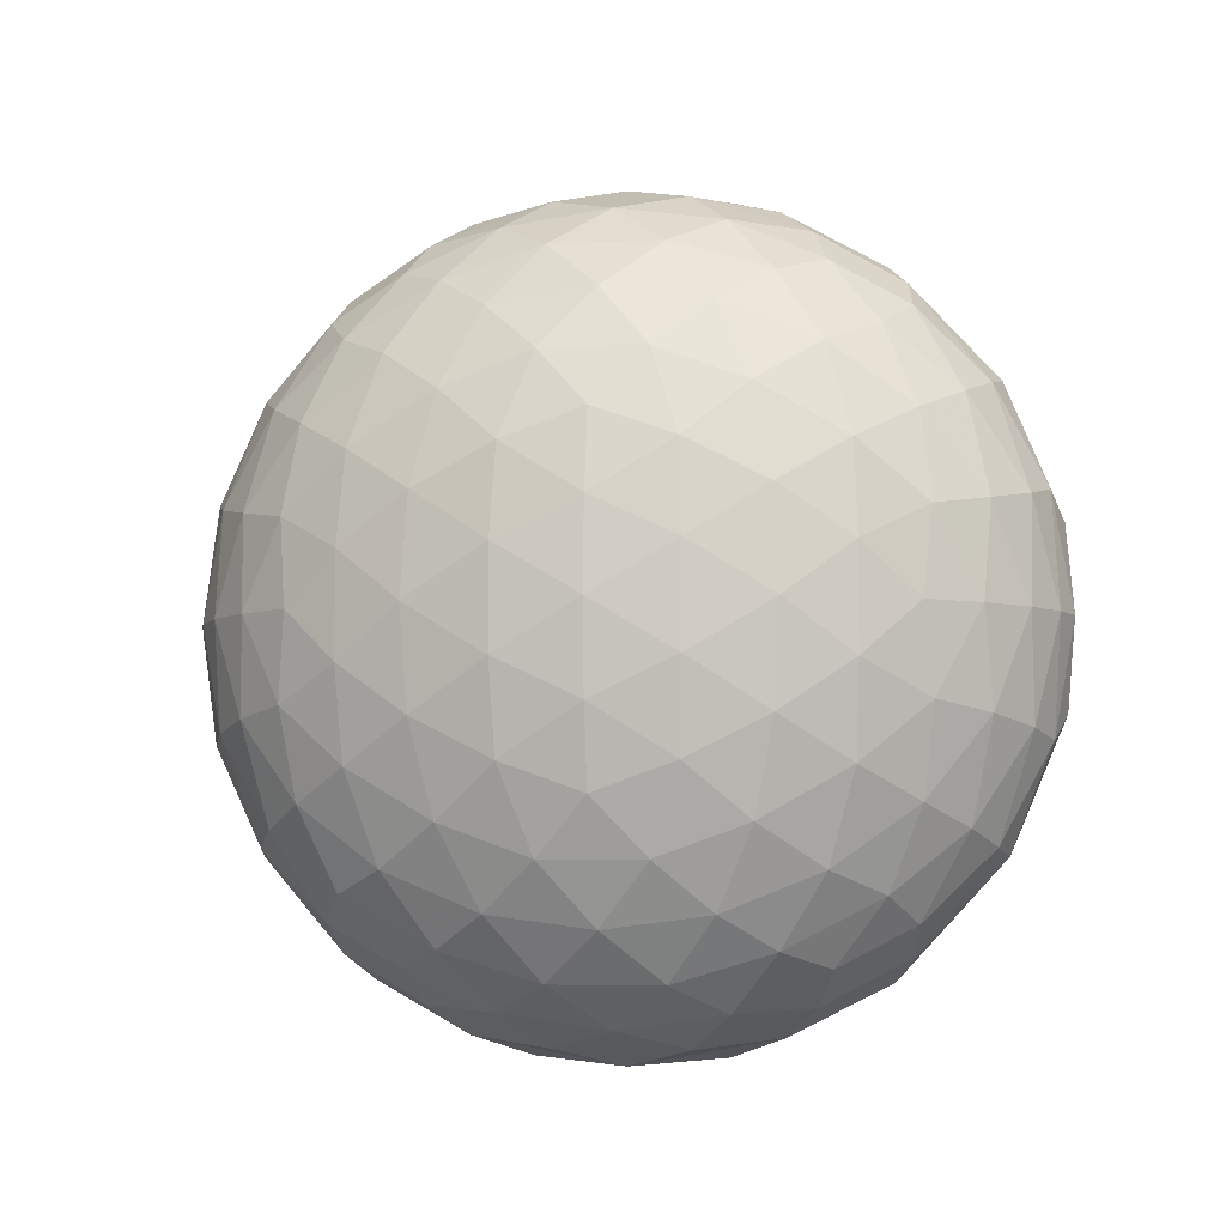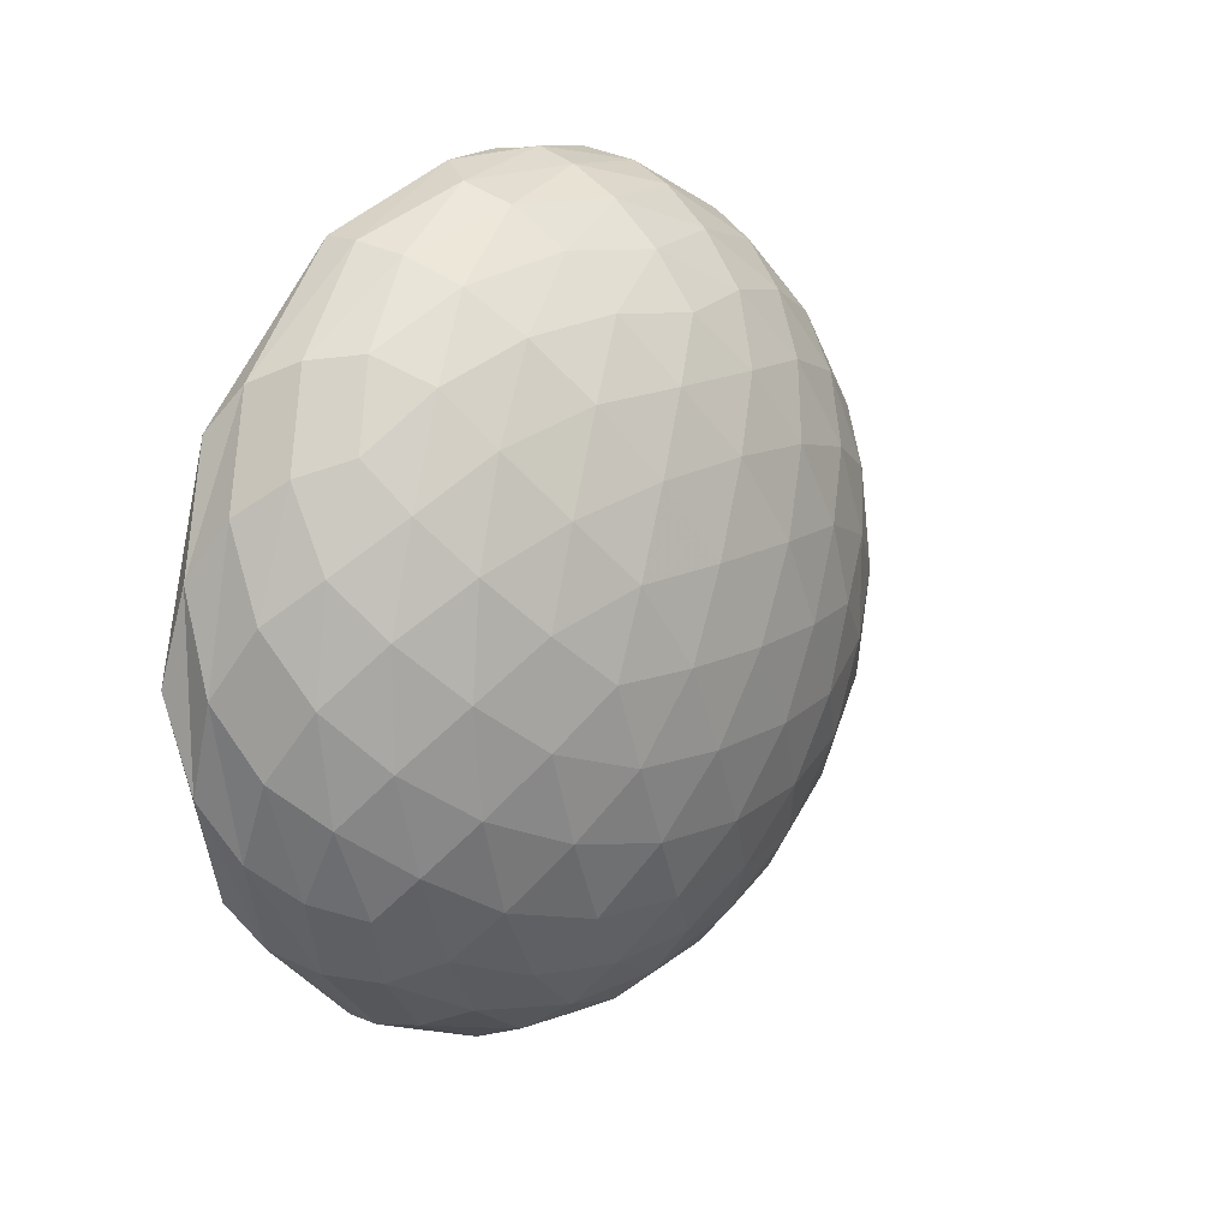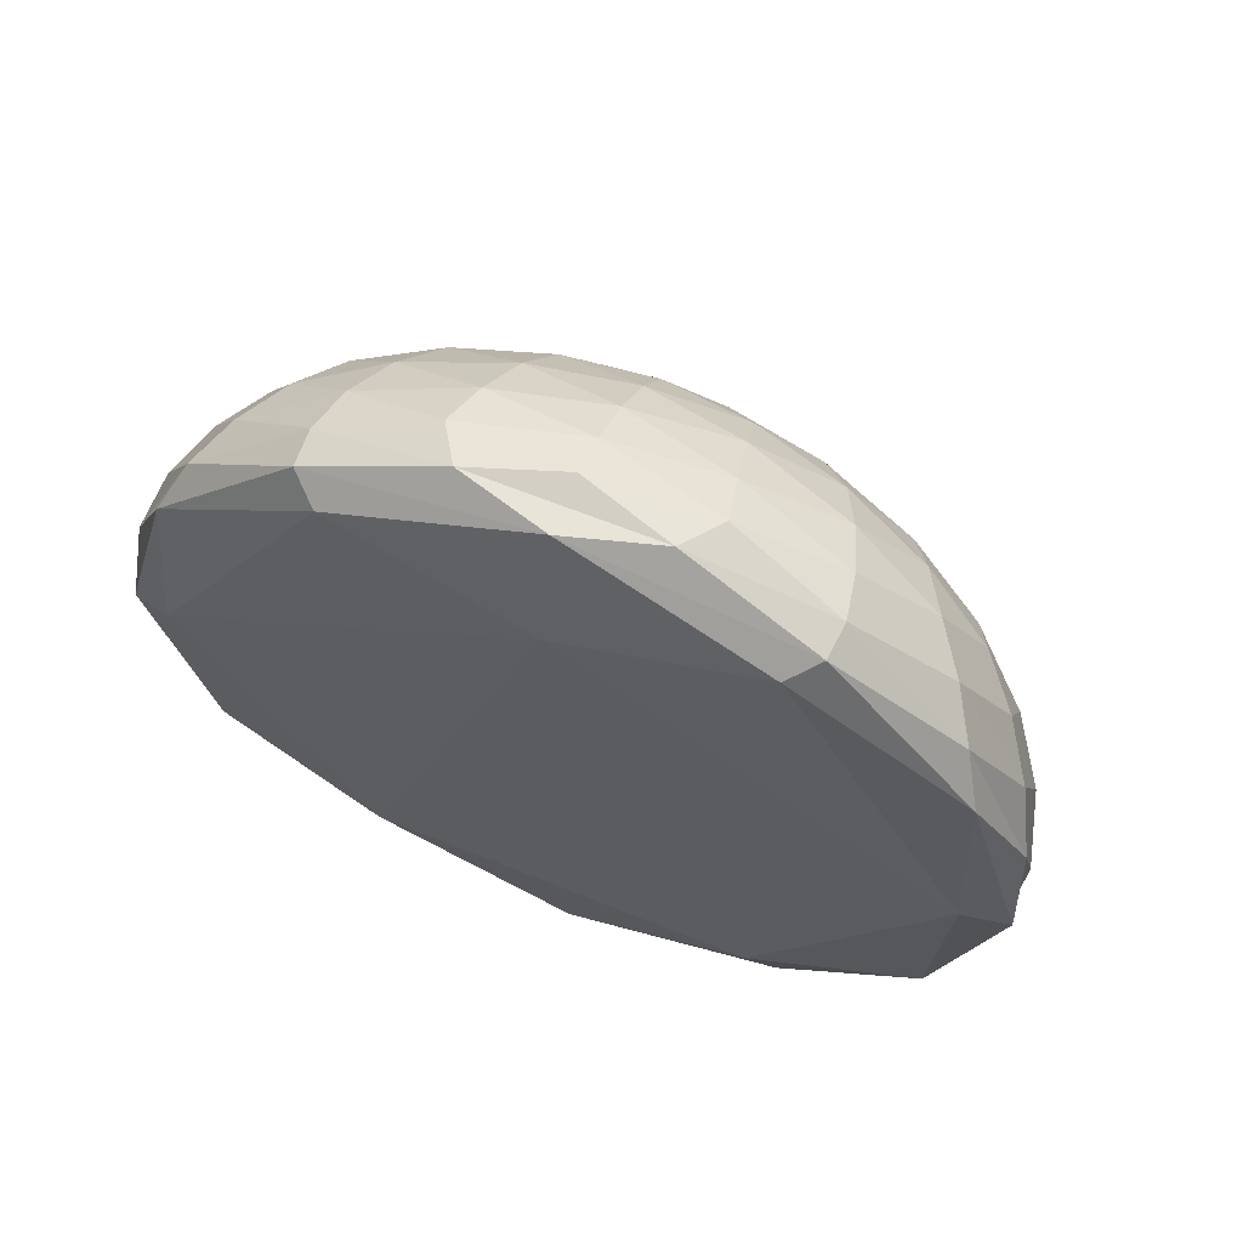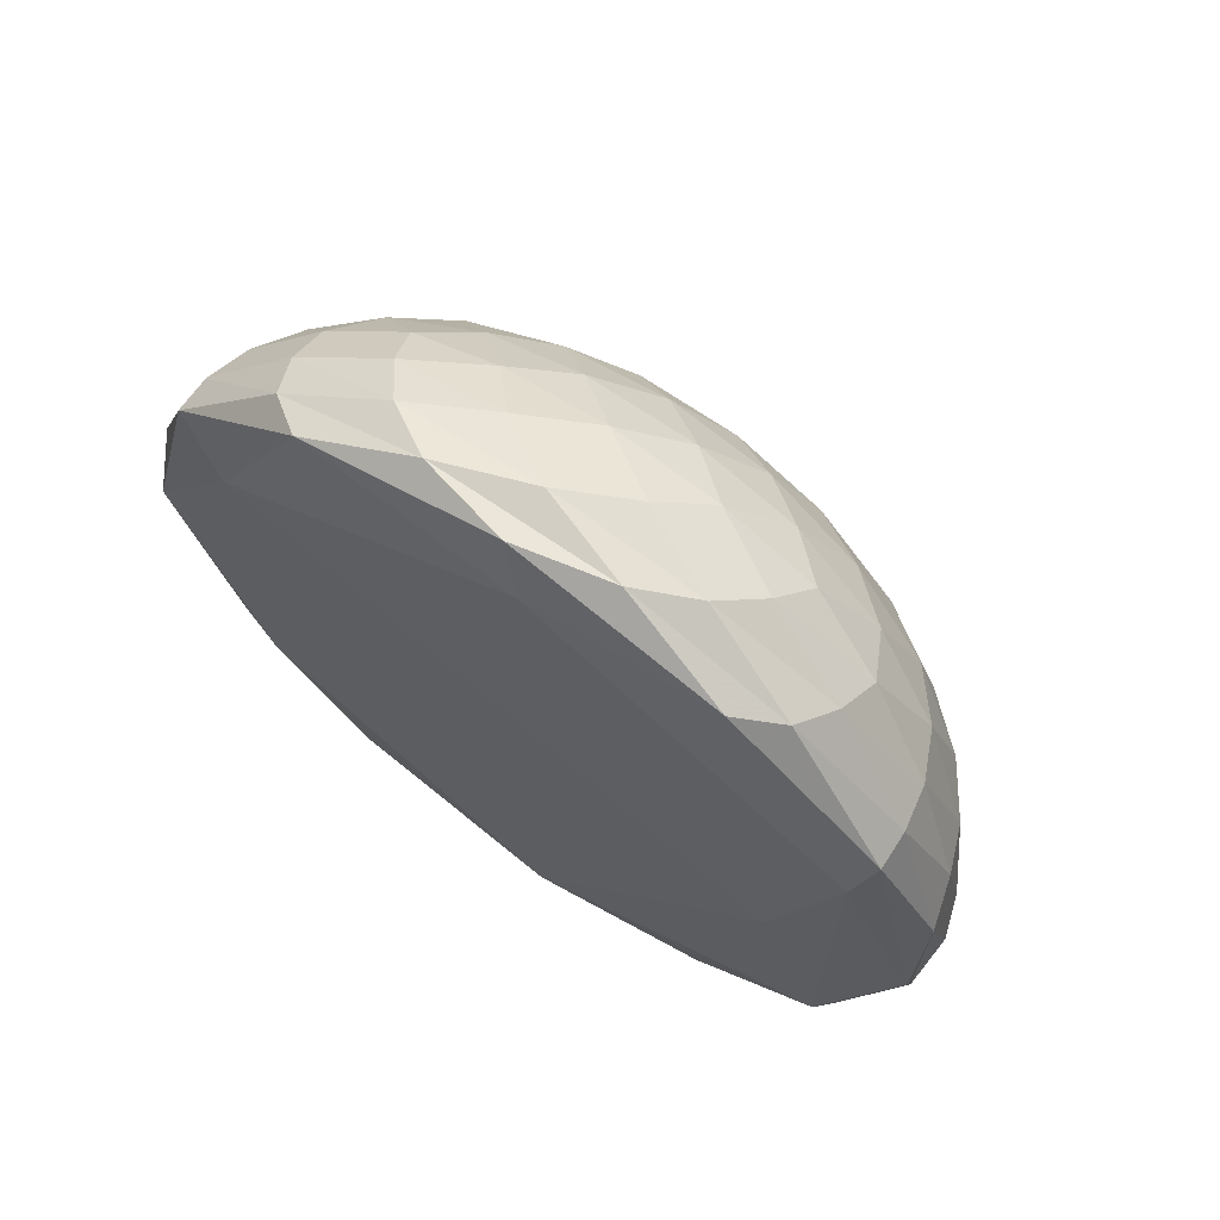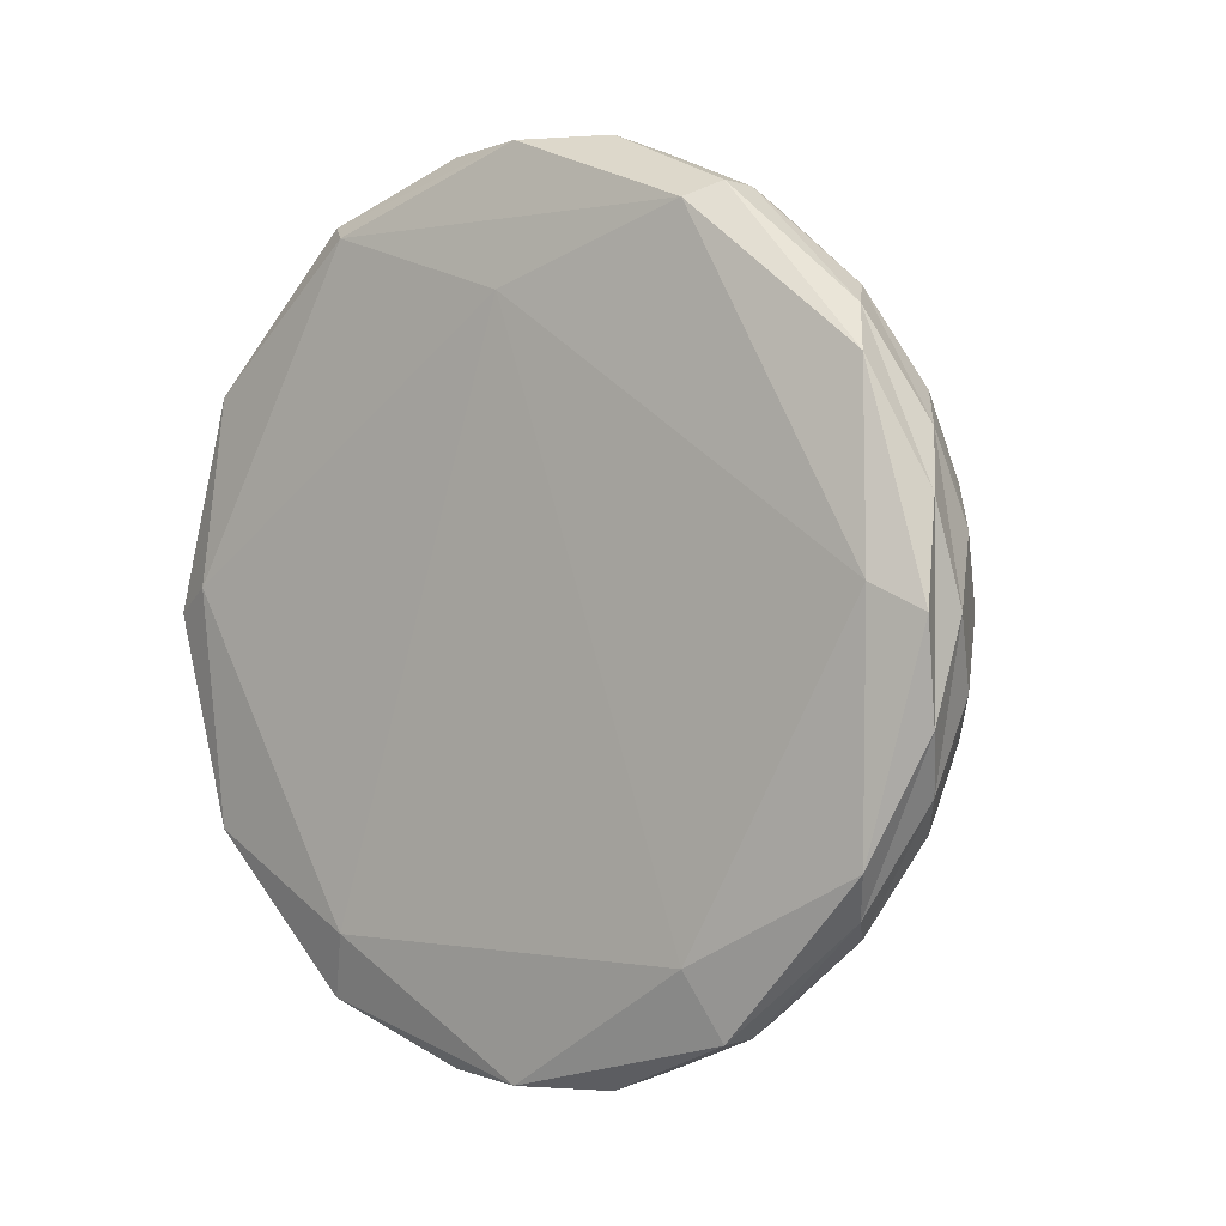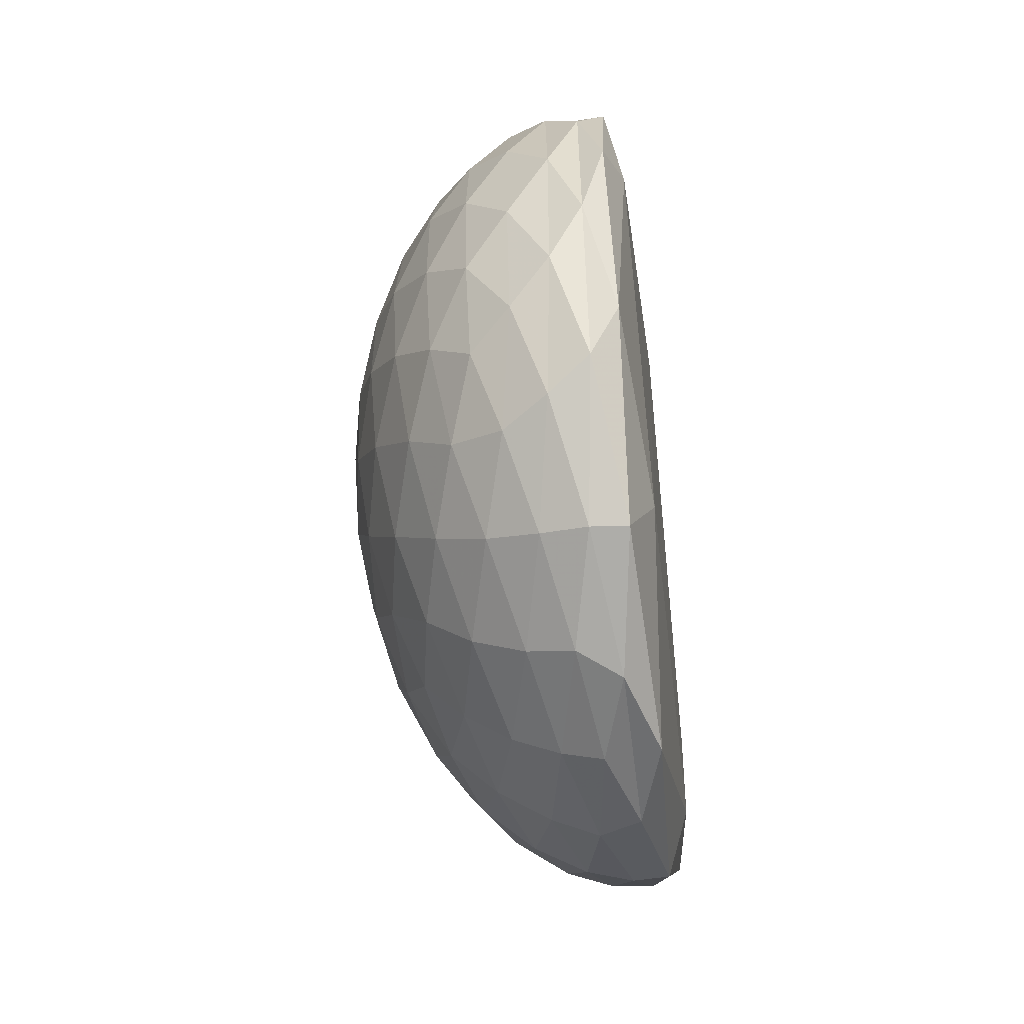
<metadata>
{"format":"obj","ext":"obj","renderer":"f3d","projection":"perspective","resolution":1024,"background":"white","views":[{"elev":-5.5,"azim":-81.0,"up":"+Z"},{"elev":15.5,"azim":-140.6,"up":"+Y"},{"elev":63.9,"azim":112.2,"up":"+Y"},{"elev":67.6,"azim":124.9,"up":"+Z"},{"elev":-0.1,"azim":127.8,"up":"+Y"},{"elev":-55.0,"azim":7.0,"up":"+Y"}]}
</metadata>
<code>
o sixth.001
v -0.2854 0.9261 -0
v 0.2854 1.359 -0
v -0.2854 -0.9433 -0
v 0.2854 -1.376 -0
v 0 -0.6603 -1.054
v 0 0.643 -1.054
v 0 -0.6603 1.054
v 0 0.643 1.054
v 0.4617 -0.008611 1.368
v 0.4617 -0.008611 -1.368
v -0.4617 -0.008611 0.5507
v -0.4617 -0.008611 -0.5507
v -0.438 0.517 -0.3249
v -0.2707 0.3317 -0.8912
v -0.1673 0.9162 -0.5714
v 0.1673 1.122 -0.6993
v 0 1.228 -0
v 0.1673 1.122 0.6993
v -0.1673 0.9162 0.5714
v -0.2707 0.3317 0.8912
v -0.438 0.517 0.3249
v -0.5414 -0.008375 -0
v 0.2707 0.4777 -1.271
v 0.438 1.156 -0.7192
v -0.2707 -0.3489 -0.8912
v 0 -0.008611 -1.237
v -0.438 -0.5342 0.3249
v -0.438 -0.5342 -0.3249
v 0 -0.008611 1.237
v -0.2707 -0.3489 0.8912
v 0.438 1.156 0.7192
v 0.2707 0.4777 1.271
v 0.438 -1.173 -0.7192
v 0.2707 -0.4949 -1.271
v 0.1673 -1.139 -0.6993
v -0.1673 -0.9334 -0.5714
v 0 -1.246 -0
v -0.1673 -0.9334 0.5714
v 0.1673 -1.139 0.6993
v 0.2707 -0.4949 1.271
v 0.438 -1.173 0.7192
v 0.5414 0.906 -0
v -0.3733 0.7484 -0.1664
v -0.318 0.7352 -0.4663
v -0.237 0.9539 -0.2802
v -0.3835 0.1571 -0.7348
v -0.3709 0.4506 -0.6283
v -0.4677 0.2541 -0.457
v -0.08424 0.8083 -0.8387
v -0.2325 0.6468 -0.7641
v -0.1363 0.4977 -0.9997
v -0.08553 1.116 -0.3139
v -0.1528 1.095 -0
v 0.08424 0.8912 -0.9252
v 0 1.047 -0.6448
v 0.1528 1.315 -0
v 0.08553 1.234 -0.3474
v 0.237 1.292 -0.3795
v -0.08553 1.116 0.3139
v -0.237 0.9539 0.2802
v 0.237 1.292 0.3795
v 0.08553 1.234 0.3474
v -0.08424 0.8083 0.8387
v 0 1.047 0.6448
v 0.08424 0.8912 0.9252
v -0.318 0.7352 0.4663
v -0.3733 0.7484 0.1664
v -0.1363 0.4977 0.9997
v -0.2325 0.6468 0.7641
v -0.4677 0.2541 0.457
v -0.3709 0.4506 0.6283
v -0.3835 0.1571 0.7348
v -0.4617 0.5358 -0
v -0.5198 -0.00859 0.2911
v -0.5145 0.2656 0.1632
v -0.5145 0.2656 -0.1632
v -0.5198 -0.00859 -0.2911
v 0.318 1.153 -0.7274
v 0.3733 1.335 -0.2935
v 0.1363 0.5866 -1.174
v 0.2325 0.8701 -1.026
v 0.4677 0.6653 -1.176
v 0.3709 0.8037 -1.108
v 0.3835 0.2968 -1.339
v -0.1437 0.1734 -1.097
v 0 0.3407 -1.188
v -0.3835 -0.1743 -0.7348
v -0.2821 -0.008611 -0.936
v 0 -0.3579 -1.188
v -0.1437 -0.1906 -1.097
v -0.1363 -0.5149 -0.9997
v -0.5145 -0.2827 -0.1632
v -0.4677 -0.2713 -0.457
v -0.4677 -0.2713 0.457
v -0.5145 -0.2827 0.1632
v -0.3733 -0.7656 -0.1664
v -0.4617 -0.5531 -0
v -0.3733 -0.7656 0.1664
v -0.2821 -0.008611 0.936
v -0.3835 -0.1743 0.7348
v 0 0.3407 1.188
v -0.1437 0.1734 1.097
v -0.1363 -0.5149 0.9997
v -0.1437 -0.1906 1.097
v 0 -0.3579 1.188
v 0.2325 0.8701 1.026
v 0.1363 0.5866 1.174
v 0.3733 1.335 0.2935
v 0.318 1.153 0.7274
v 0.3835 0.2968 1.339
v 0.3709 0.8037 1.108
v 0.4677 0.6653 1.176
v 0.3733 -1.352 -0.2935
v 0.318 -1.17 -0.7274
v 0.237 -1.309 -0.3795
v 0.3835 -0.314 -1.339
v 0.3709 -0.821 -1.108
v 0.4677 -0.6825 -1.176
v 0.08424 -0.9085 -0.9252
v 0.2325 -0.8873 -1.026
v 0.1363 -0.6039 -1.174
v 0.08553 -1.251 -0.3474
v 0.1528 -1.332 -0
v -0.08424 -0.8255 -0.8387
v 0 -1.064 -0.6448
v -0.1528 -1.112 -0
v -0.08553 -1.134 -0.3139
v -0.237 -0.9711 -0.2802
v 0.08553 -1.251 0.3474
v 0.237 -1.309 0.3795
v -0.237 -0.9711 0.2802
v -0.08553 -1.134 0.3139
v 0.08424 -0.9085 0.9252
v 0 -1.064 0.6448
v -0.08424 -0.8255 0.8387
v 0.318 -1.17 0.7274
v 0.3733 -1.352 0.2935
v 0.1363 -0.6039 1.174
v 0.2325 -0.8873 1.026
v 0.4677 -0.6825 1.176
v 0.3709 -0.821 1.108
v 0.3835 -0.314 1.339
v 0.4617 -1.357 -0
v 0.5198 0.07138 1.219
v 0.5145 -0.9668 0.6312
v 0.5145 -0.9668 -0.6312
v 0.5198 0.07138 -1.219
v 0.1437 -0.2254 -1.301
v 0.2821 -0.008611 -1.362
v 0.1437 0.2081 -1.301
v -0.318 -0.7524 -0.4663
v -0.2325 -0.664 -0.7641
v -0.3709 -0.4678 -0.6283
v -0.2325 -0.664 0.7641
v -0.318 -0.7524 0.4663
v -0.3709 -0.4678 0.6283
v 0.2821 -0.008611 1.362
v 0.1437 -0.2254 1.301
v 0.1437 0.2081 1.301
v 0.5145 1.11 -0.6312
v 0.5145 1.11 0.6312
v 0.4617 1.34 -0
f 1 45 43
f 13 43 44
f 15 44 45
f 43 45 44
f 12 48 46
f 14 46 47
f 13 47 48
f 46 48 47
f 6 51 49
f 15 49 50
f 14 50 51
f 49 51 50
f 13 44 47
f 14 47 50
f 15 50 44
f 47 44 50
f 1 53 45
f 15 45 52
f 17 52 53
f 45 53 52
f 6 49 54
f 16 54 55
f 15 55 49
f 54 49 55
f 2 58 56
f 17 56 57
f 16 57 58
f 56 58 57
f 15 52 55
f 16 55 57
f 17 57 52
f 55 52 57
f 1 60 53
f 17 53 59
f 19 59 60
f 53 60 59
f 2 56 61
f 18 61 62
f 17 62 56
f 61 56 62
f 8 65 63
f 19 63 64
f 18 64 65
f 63 65 64
f 17 59 62
f 18 62 64
f 19 64 59
f 62 59 64
f 1 67 60
f 19 60 66
f 21 66 67
f 60 67 66
f 8 63 68
f 20 68 69
f 19 69 63
f 68 63 69
f 11 72 70
f 21 70 71
f 20 71 72
f 70 72 71
f 19 66 69
f 20 69 71
f 21 71 66
f 69 66 71
f 1 43 67
f 21 67 73
f 13 73 43
f 67 43 73
f 11 70 74
f 22 74 75
f 21 75 70
f 74 70 75
f 12 77 48
f 13 48 76
f 22 76 77
f 48 77 76
f 21 73 75
f 22 75 76
f 13 76 73
f 75 73 76
f 2 79 58
f 16 58 78
f 24 78 79
f 58 79 78
f 6 54 80
f 23 80 81
f 16 81 54
f 80 54 81
f 10 84 82
f 24 82 83
f 23 83 84
f 82 84 83
f 16 78 81
f 23 81 83
f 24 83 78
f 81 78 83
f 6 86 51
f 14 51 85
f 26 85 86
f 51 86 85
f 12 46 87
f 25 87 88
f 14 88 46
f 87 46 88
f 5 91 89
f 26 89 90
f 25 90 91
f 89 91 90
f 14 85 88
f 25 88 90
f 26 90 85
f 88 85 90
f 12 93 77
f 22 77 92
f 28 92 93
f 77 93 92
f 11 74 94
f 27 94 95
f 22 95 74
f 94 74 95
f 3 98 96
f 28 96 97
f 27 97 98
f 96 98 97
f 22 92 95
f 27 95 97
f 28 97 92
f 95 92 97
f 11 100 72
f 20 72 99
f 30 99 100
f 72 100 99
f 8 68 101
f 29 101 102
f 20 102 68
f 101 68 102
f 7 105 103
f 30 103 104
f 29 104 105
f 103 105 104
f 20 99 102
f 29 102 104
f 30 104 99
f 102 99 104
f 8 107 65
f 18 65 106
f 32 106 107
f 65 107 106
f 2 61 108
f 31 108 109
f 18 109 61
f 108 61 109
f 9 112 110
f 32 110 111
f 31 111 112
f 110 112 111
f 18 106 109
f 31 109 111
f 32 111 106
f 109 106 111
f 4 115 113
f 33 113 114
f 35 114 115
f 113 115 114
f 10 118 116
f 34 116 117
f 33 117 118
f 116 118 117
f 5 121 119
f 35 119 120
f 34 120 121
f 119 121 120
f 33 114 117
f 34 117 120
f 35 120 114
f 117 114 120
f 4 123 115
f 35 115 122
f 37 122 123
f 115 123 122
f 5 119 124
f 36 124 125
f 35 125 119
f 124 119 125
f 3 128 126
f 37 126 127
f 36 127 128
f 126 128 127
f 35 122 125
f 36 125 127
f 37 127 122
f 125 122 127
f 4 130 123
f 37 123 129
f 39 129 130
f 123 130 129
f 3 126 131
f 38 131 132
f 37 132 126
f 131 126 132
f 7 135 133
f 39 133 134
f 38 134 135
f 133 135 134
f 37 129 132
f 38 132 134
f 39 134 129
f 132 129 134
f 4 137 130
f 39 130 136
f 41 136 137
f 130 137 136
f 7 133 138
f 40 138 139
f 39 139 133
f 138 133 139
f 9 142 140
f 41 140 141
f 40 141 142
f 140 142 141
f 39 136 139
f 40 139 141
f 41 141 136
f 139 136 141
f 4 113 137
f 41 137 143
f 33 143 113
f 137 113 143
f 9 140 144
f 42 144 145
f 41 145 140
f 144 140 145
f 10 147 118
f 33 118 146
f 42 146 147
f 118 147 146
f 41 143 145
f 42 145 146
f 33 146 143
f 145 143 146
f 5 89 121
f 34 121 148
f 26 148 89
f 121 89 148
f 10 116 84
f 23 84 149
f 34 149 116
f 84 116 149
f 6 80 86
f 26 86 150
f 23 150 80
f 86 80 150
f 34 148 149
f 23 149 150
f 26 150 148
f 149 148 150
f 3 96 128
f 36 128 151
f 28 151 96
f 128 96 151
f 5 124 91
f 25 91 152
f 36 152 124
f 91 124 152
f 12 87 93
f 28 93 153
f 25 153 87
f 93 87 153
f 36 151 152
f 25 152 153
f 28 153 151
f 152 151 153
f 7 103 135
f 38 135 154
f 30 154 103
f 135 103 154
f 3 131 98
f 27 98 155
f 38 155 131
f 98 131 155
f 11 94 100
f 30 100 156
f 27 156 94
f 100 94 156
f 38 154 155
f 27 155 156
f 30 156 154
f 155 154 156
f 9 110 142
f 40 142 157
f 32 157 110
f 142 110 157
f 7 138 105
f 29 105 158
f 40 158 138
f 105 138 158
f 8 101 107
f 32 107 159
f 29 159 101
f 107 101 159
f 40 157 158
f 29 158 159
f 32 159 157
f 158 157 159
f 10 82 147
f 42 147 160
f 24 160 82
f 147 82 160
f 9 144 112
f 31 112 161
f 42 161 144
f 112 144 161
f 2 108 79
f 24 79 162
f 31 162 108
f 79 108 162
f 42 160 161
f 31 161 162
f 24 162 160
f 161 160 162

</code>
